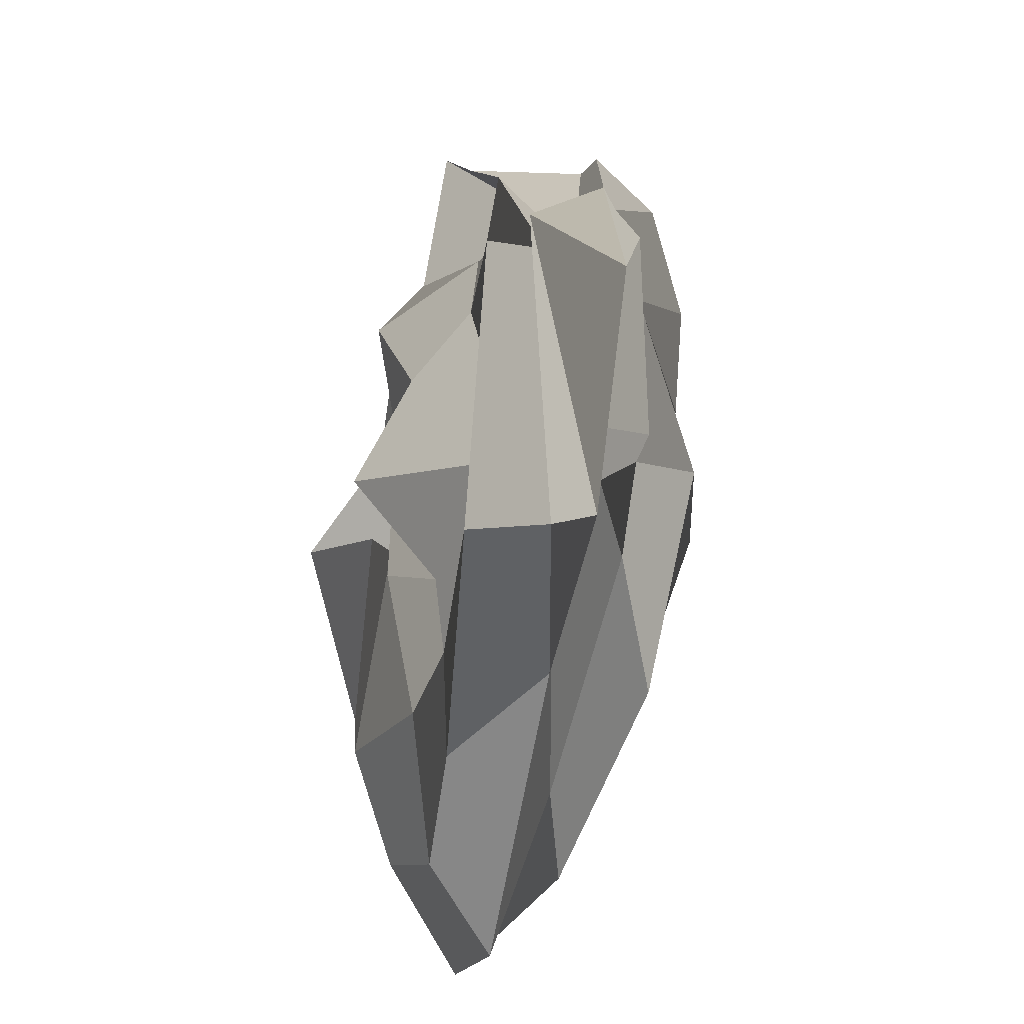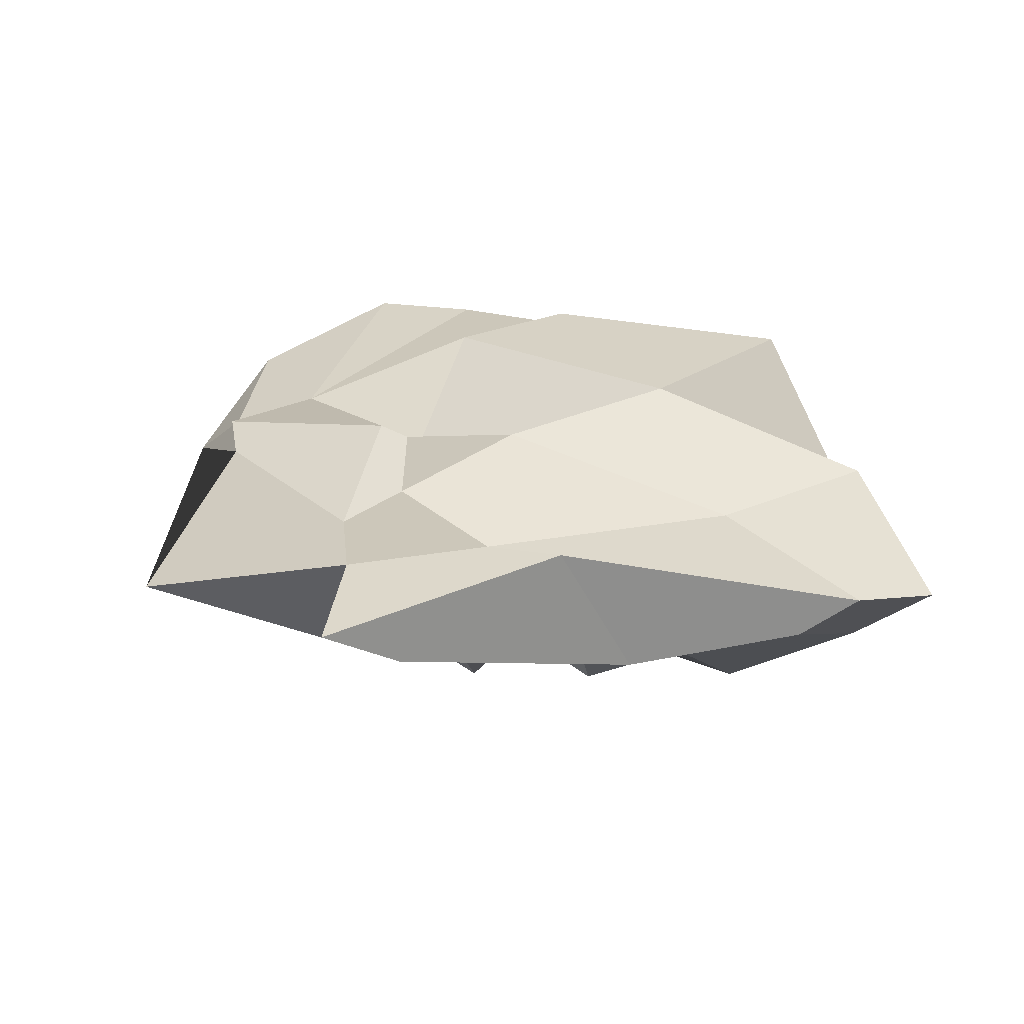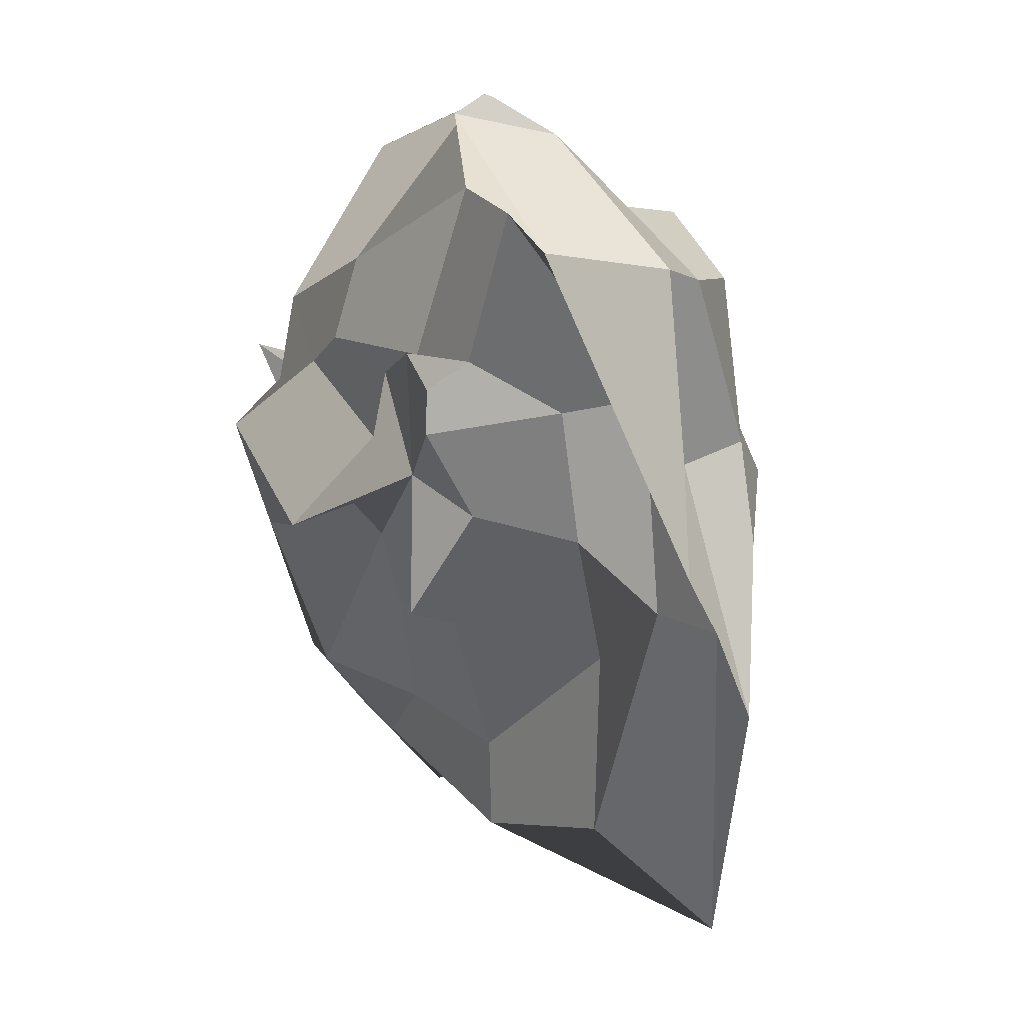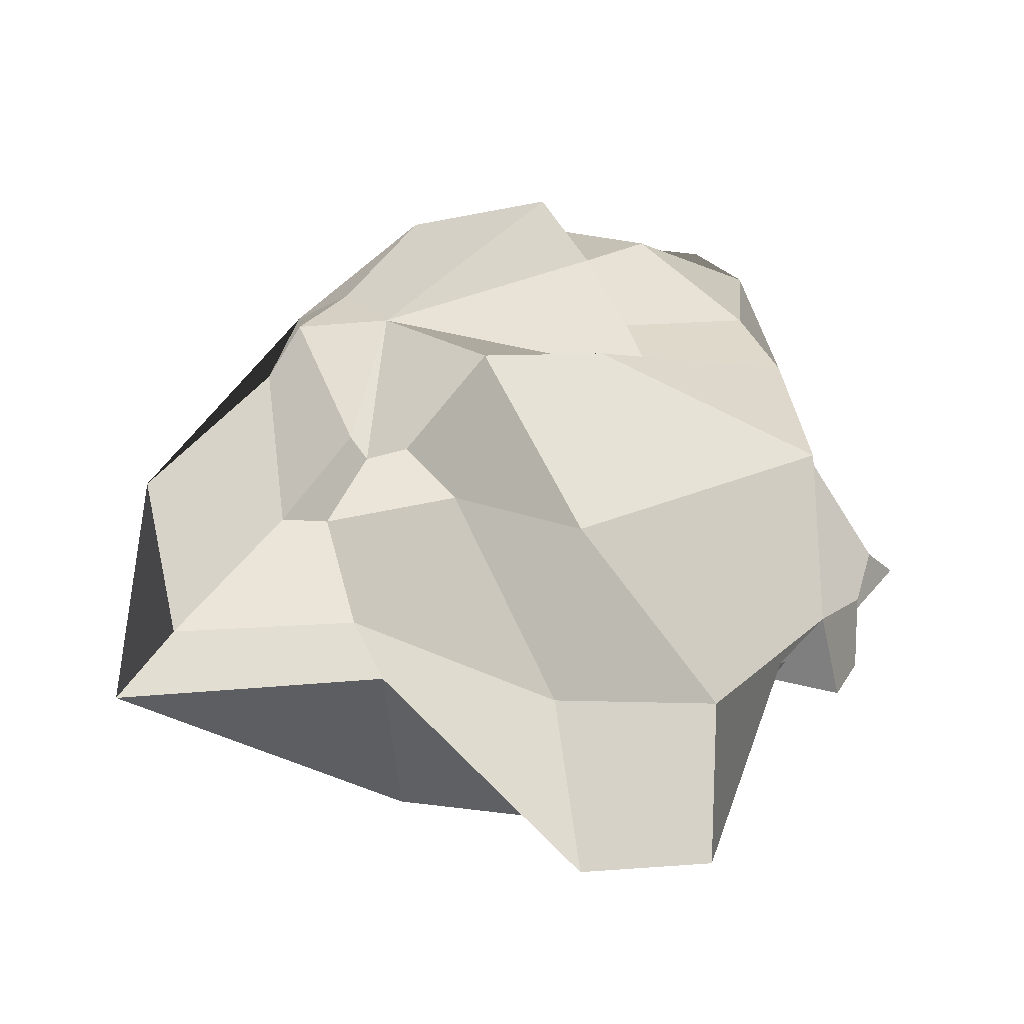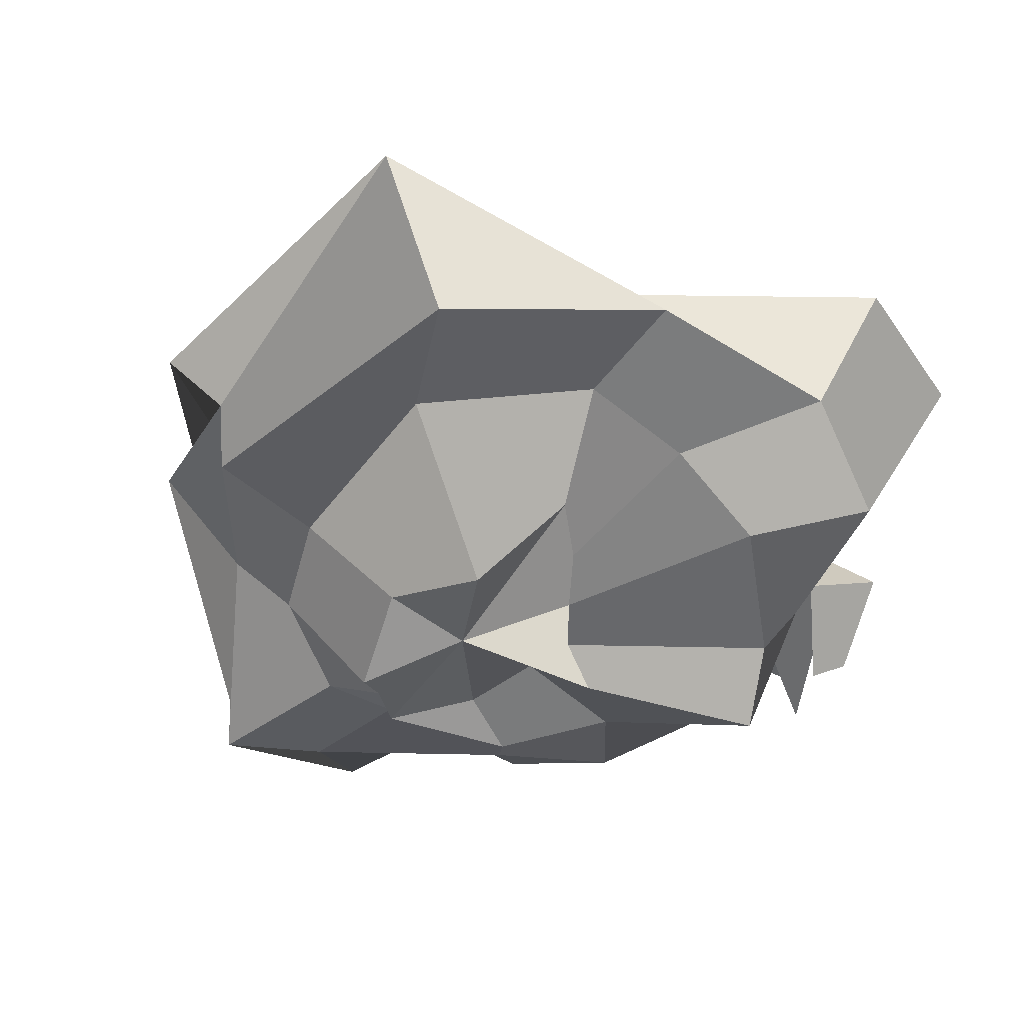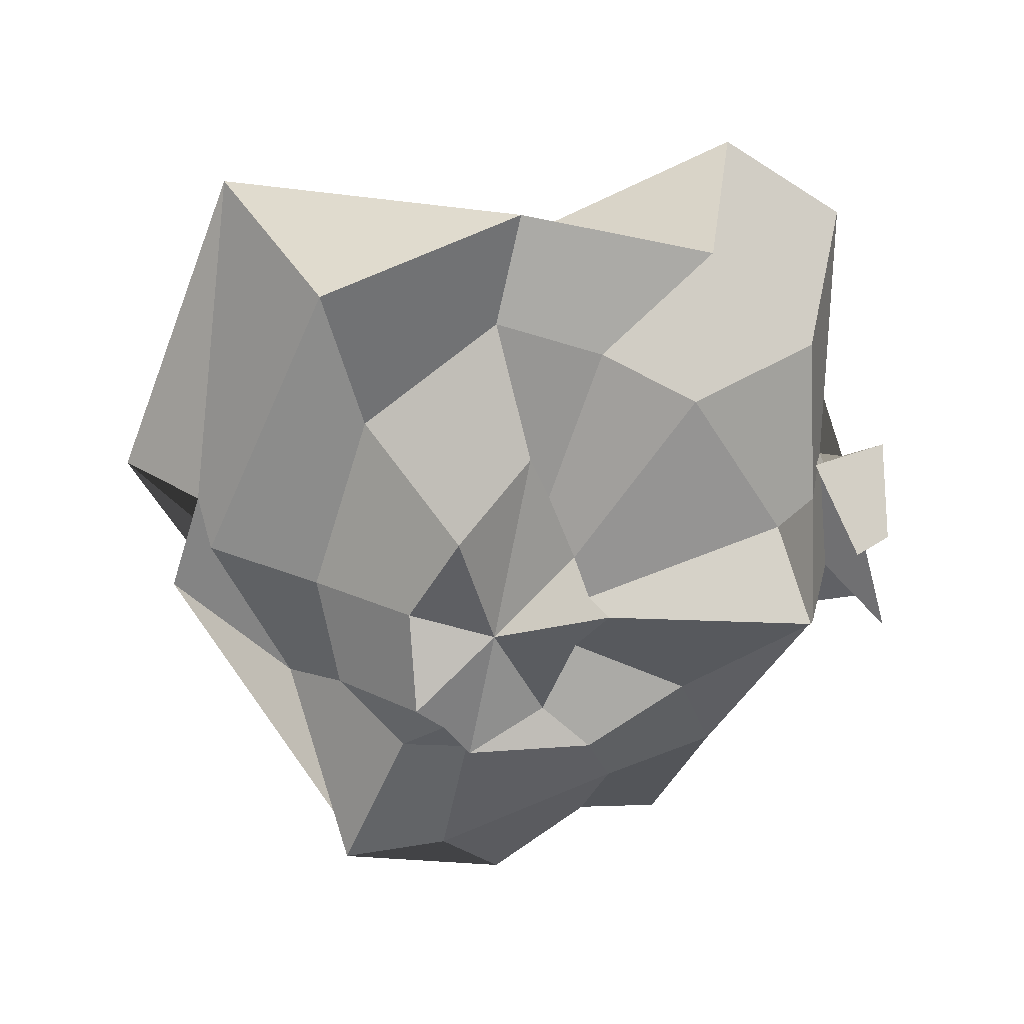
<metadata>
{"format":"obj","ext":"obj","renderer":"f3d","projection":"perspective","resolution":1024,"background":"white","views":[{"elev":-40.2,"azim":83.4,"up":"+Z"},{"elev":13.8,"azim":152.6,"up":"+Y"},{"elev":32.7,"azim":54.1,"up":"+Z"},{"elev":47.3,"azim":-170.5,"up":"+Y"},{"elev":-48.8,"azim":146.0,"up":"+Y"},{"elev":-66.3,"azim":169.6,"up":"+Y"}]}
</metadata>
<code>
o Cube
v 0.3597 0.2867 -1.6
v 0.7351 0.6947 0.3946
v 0.734 0.712 -0.4782
v 1.045 0.3274 -0.727
v 1.378 0.3537 -1.536
v 1.613 0.1305 -1.8
v 1.075 -0.1634 -1.412
v 0.7643 0.09344 -0.7138
v 0.234 -0.6134 -0.4644
v 1.187 0.6264 0.3442
v 1.283 0.5392 0.04398
v 1.888 0.0195 -0.3256
v 1.528 0.1331 -0.1472
v 1.414 -0.1137 -0.003941
v 0.8703 -0.1314 0.08142
v 0.3949 -0.3684 0.06091
v -0.03359 -0.4094 0.08272
v 1.02 0.5457 0.7069
v 1.259 0.4507 0.5907
v 1.027 0.3324 0.3989
v 1.574 -0.08076 0.2431
v 0.9339 0.1676 0.7457
v 0.672 -0.07995 0.6348
v 0.2798 -0.5357 0.4949
v 0.02776 1.053 1.04
v 0.006456 0.7924 1.13
v -0.01947 0.3924 1.584
v -0.3251 0.0564 1.663
v -0.008822 -0.1069 1.466
v -0.007331 -0.3847 0.7233
v -0.02601 -0.429 0.7346
v -0.2686 1.054 0.6173
v -0.5047 0.8787 0.9971
v -0.5682 0.5068 1.391
v -0.7636 0.451 1.456
v -0.7648 -0.214 0.8483
v -0.601 -0.4513 0.5714
v -0.3468 -0.341 0.4626
v -0.6853 1.017 -0.1132
v -1.288 0.7756 0.2864
v -1.508 0.3927 0.04182
v -1.657 0.09606 -0.3734
v -1.601 -0.1914 -0.1905
v -1.519 -0.5155 -0.3172
v -0.516 -0.7868 -0.3047
v 0.1225 1.045 -0.1461
v -0.4842 0.8827 -1.047
v -1.2 0.5299 -1.68
v -1.266 0.03852 -2.201
v -1.237 -0.2902 -1.64
v -0.7278 -0.5096 -1.339
v -0.3387 -0.397 -0.406
v 0.6367 0.664 -0.5651
v 0.7884 0.4673 -0.8276
v 0.5665 0.2767 -1.278
v 0.2118 -0.1462 -1.971
v 0.2322 -0.1711 -1.431
v -0.05346 -0.1953 -0.7868
v -0.4384 -0.4887 -0.2518
v -1.25 -0.4987 -0.7837
v -1.452 -0.1671 -0.8257
v -1.472 0.03125 -0.9896
v -1.644 0.291 -0.8977
v -1.5 0.9603 -0.4742
v -0.4419 1.122 -0.1187
v 0.3056 -0.3207 0.8059
v 0.4806 -0.2336 1.567
v 0.584 -0.1173 1.389
v 0.7681 0.4225 1.227
v 0.8905 0.4839 1.209
v 0.7098 0.7898 1.052
v 0.1269 -0.4262 0.6166
v -1.199 -0.3184 0.4896
v -1.091 0.1598 1.204
v -1.018 0.4425 1.296
v -1.06 0.7434 0.642
v -0.5024 0.8202 0.424
v -0.4389 -0.3618 0.0779
v -1.011 -0.3325 0.2219
v -0.465 0.3941 -1.676
v 0.1667 0.6642 -0.7492
v 0.4876 0.5388 -0.3481
v -0.1568 -0.4179 -0.7042
v -0.2817 -0.2678 -1.406
v -0.7064 -0.1404 -1.95
v -0.6975 0.1428 -2.415
v -1.851 0.07311 -0.2462
v -1.975 -0.09505 -0.1866
v -1.802 -0.03204 -0.5549
v -1.814 0.0341 -0.5223
v -1.758 0.000178 -1.103
v -1.436 -0.1105 -0.9779
v -1.845 -0.2387 -0.7193
v -1.704 -0.3166 -0.6321
v -0.2751 0.225 1.721
v -0.3046 0.1984 1.727
v -0.3122 0.214 1.72
v -0.2973 0.225 1.717
f 1 55 5 6
f 54 53 3 4
f 58 57 8 9
f 56 1 6 7
f 55 54 4 5
f 53 2 3
f 17 58 9
f 57 56 7 8
f 9 8 15 16
f 7 6 13 14
f 5 4 11 12
f 3 2 10
f 17 9 16
f 8 7 14 15
f 6 5 12 13
f 4 3 10 11
f 10 2 18
f 17 16 24
f 15 14 22 23
f 13 12 20 21
f 11 10 18 19
f 16 15 23 24
f 14 13 21 22
f 12 11 19 20
f 66 67 29 30
f 68 69 27 28
f 70 71 25 26
f 72 66 30 31
f 67 68 28 29
f 69 70 26 27
f 18 2 25 71
f 17 24 72 31
f 31 30 37 38
f 29 28 35 36
f 27 26 33 34
f 25 2 32
f 17 31 38
f 30 29 36 37
f 27 34 97 95
f 26 25 32 33
f 73 74 42 43
f 75 76 40 41
f 32 2 39 77
f 17 38 78 45
f 79 73 43 44
f 74 75 41 42
f 76 77 39 40
f 78 79 44 45
f 17 45 59 52
f 60 61 50 51
f 62 63 48 49
f 64 65 46 47
f 59 60 51 52
f 61 62 49 50
f 63 64 47 48
f 39 2 46 65
f 86 80 55 1
f 81 82 53 54
f 83 84 57 58
f 85 86 1 56
f 80 81 54 55
f 46 2 53 82
f 17 52 83 58
f 84 85 56 57
f 41 40 64 63
f 43 42 62 61
f 45 44 60 59
f 40 39 65 64
f 41 63 90 87
f 44 43 61 60
f 20 19 70 69
f 22 21 68 67
f 24 23 66 72
f 19 18 71 70
f 21 20 69 68
f 23 22 67 66
f 38 37 79 78
f 33 32 77 76
f 35 34 75 74
f 37 36 73 79
f 34 33 76 75
f 36 35 74 73
f 51 50 85 84
f 48 47 81 80
f 50 49 86 85
f 52 51 84 83
f 47 46 82 81
f 49 48 80 86
f 88 87 90 89
f 63 62 92 91
f 42 41 87 88
f 62 42 88 89
f 91 92 94 93
f 89 90 93 94
f 62 89 94 92
f 90 63 91 93
f 96 95 97 98
f 34 35 98 97
f 28 27 95 96
f 35 28 96 98

</code>
